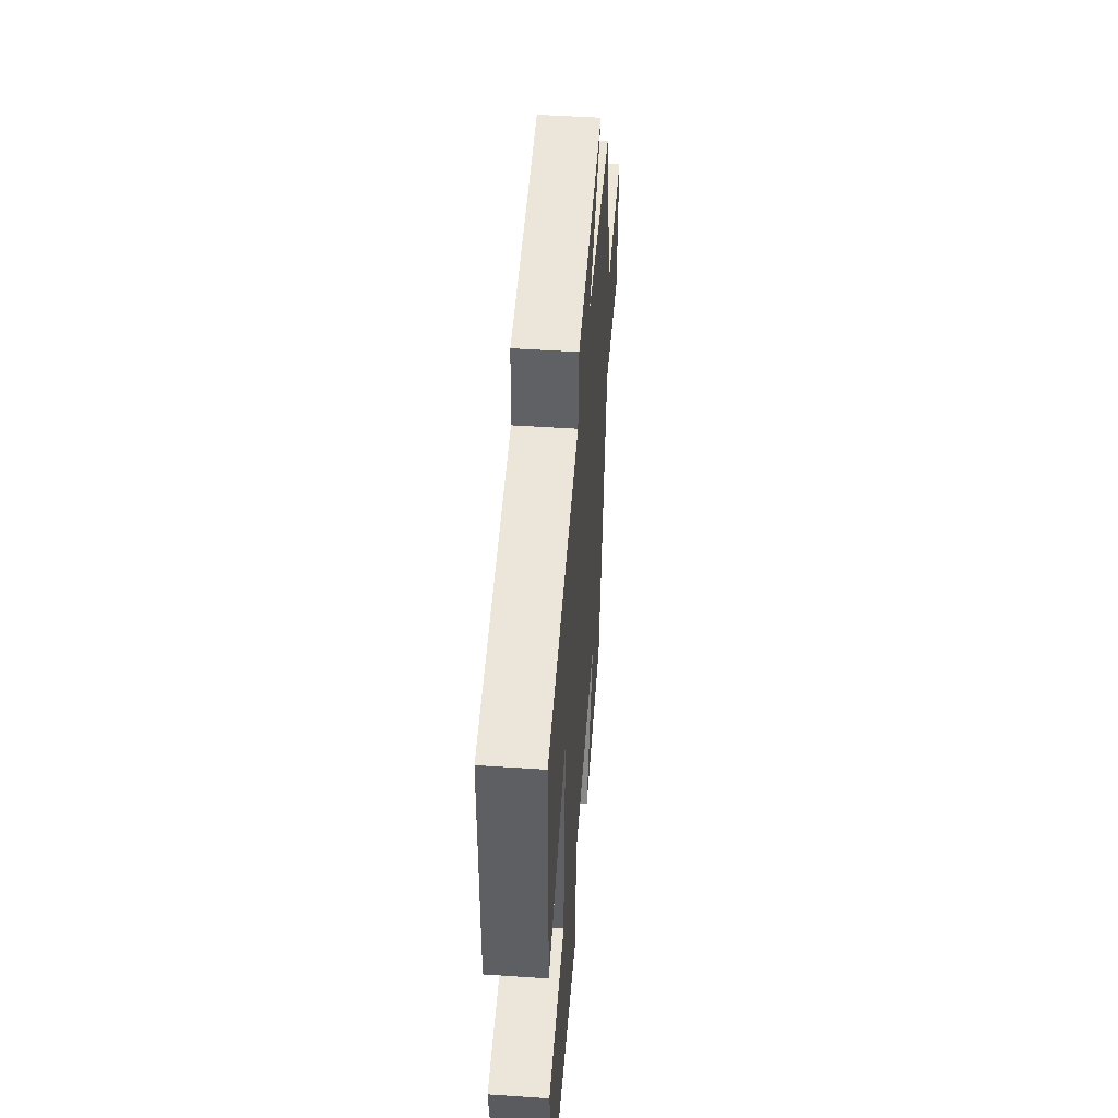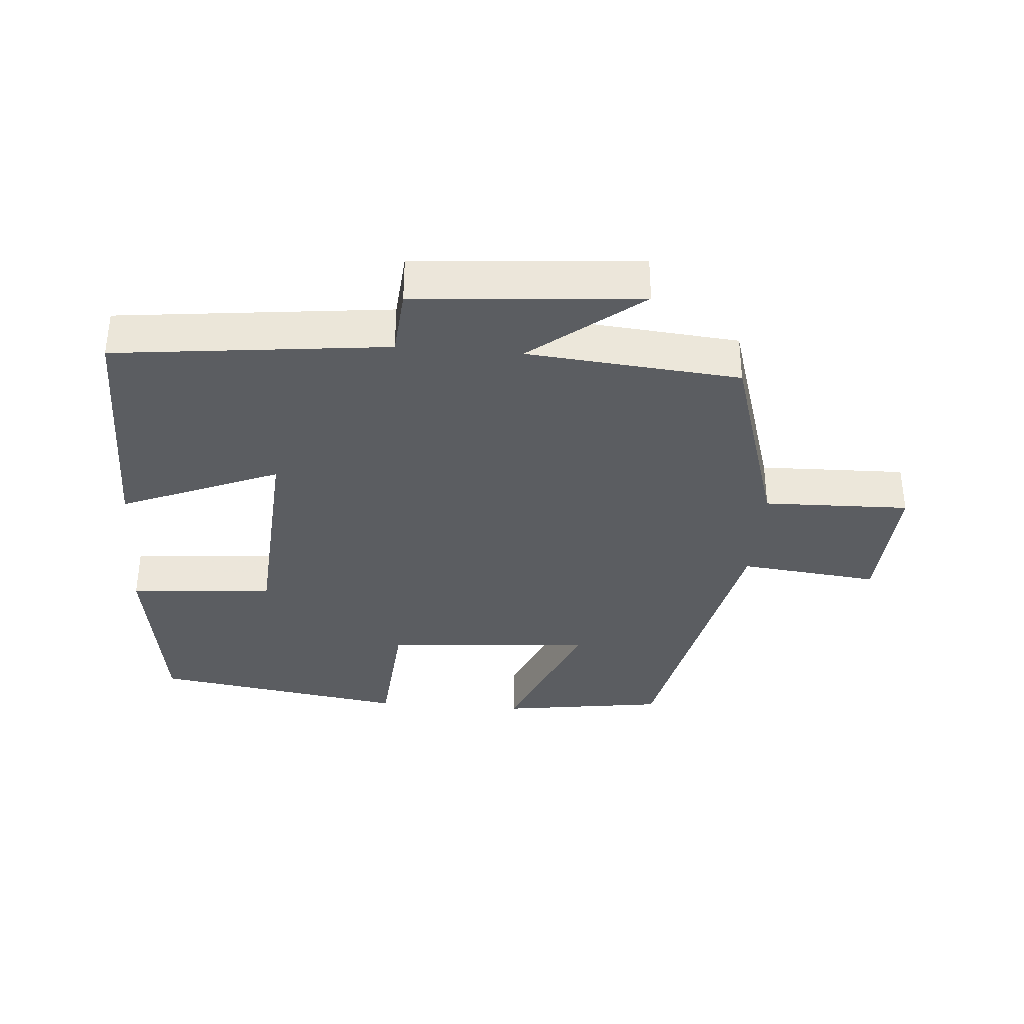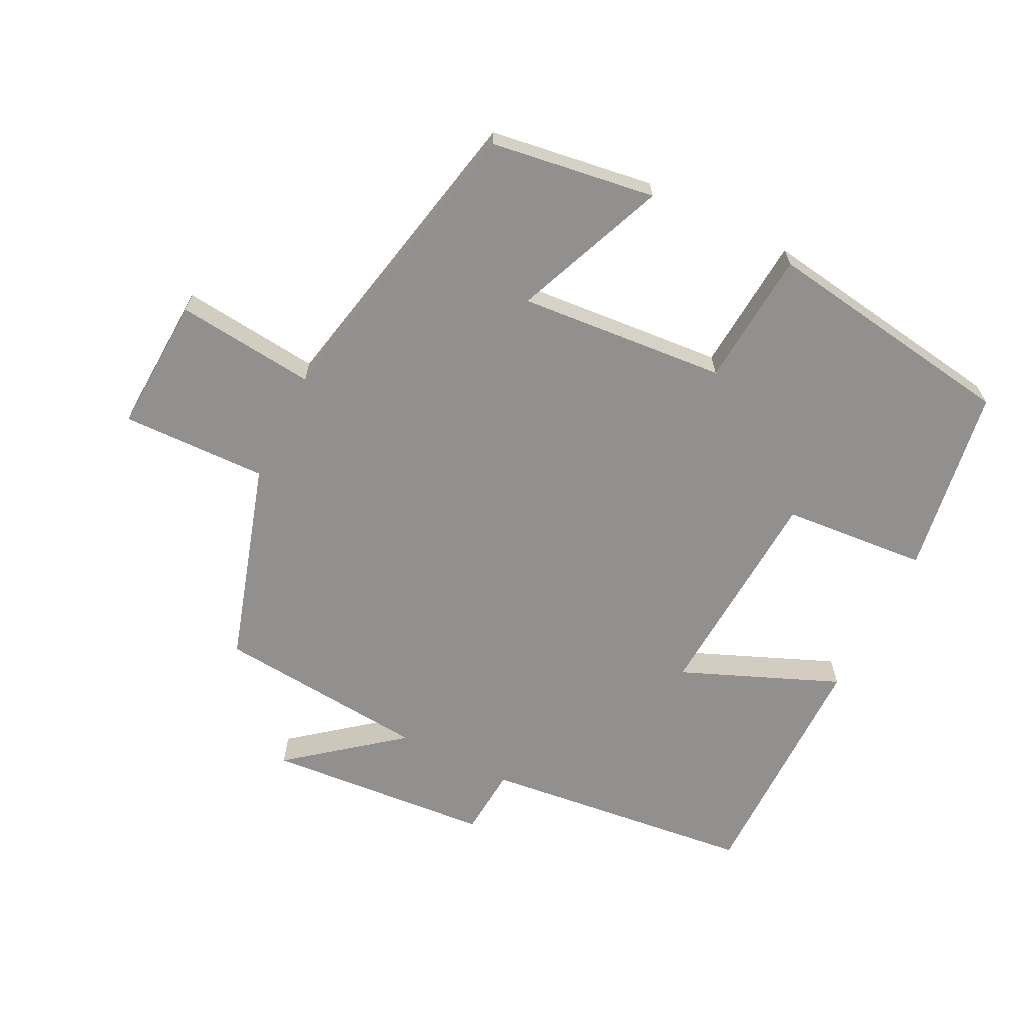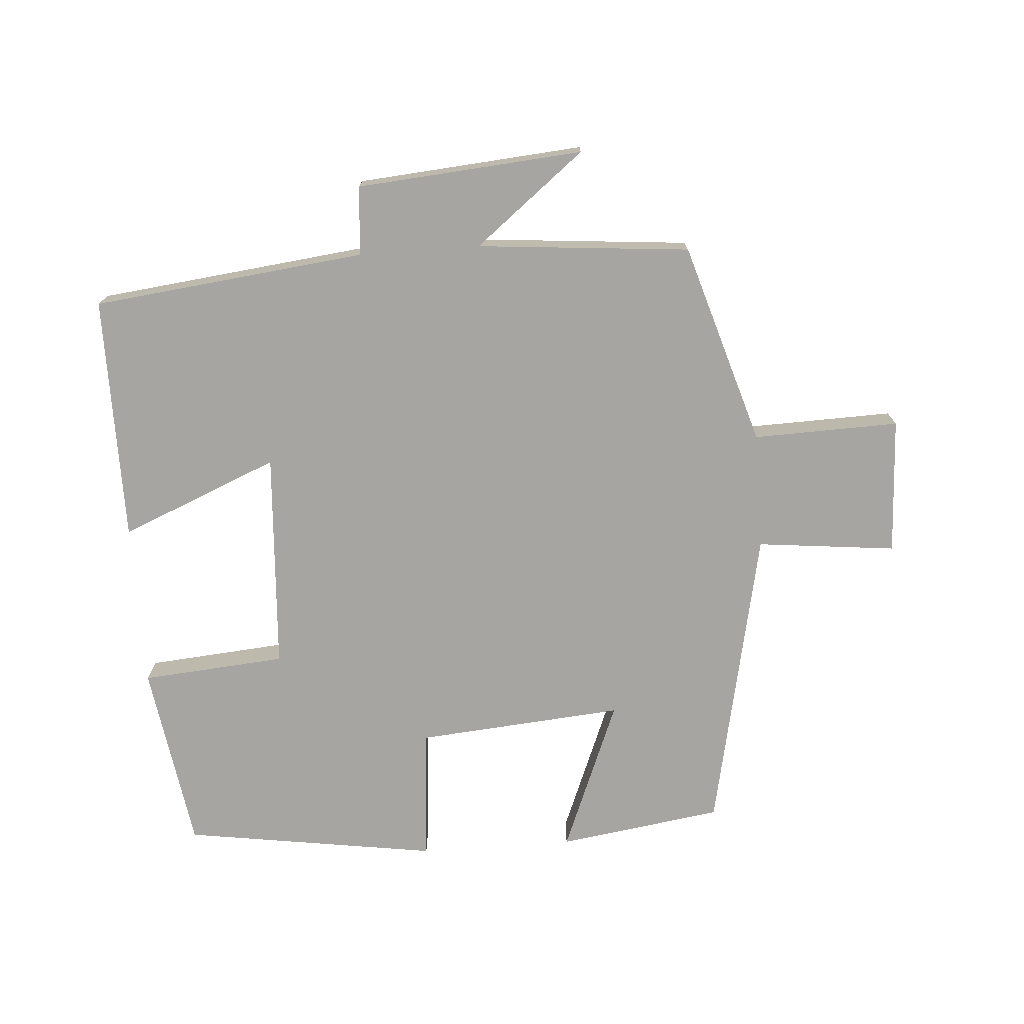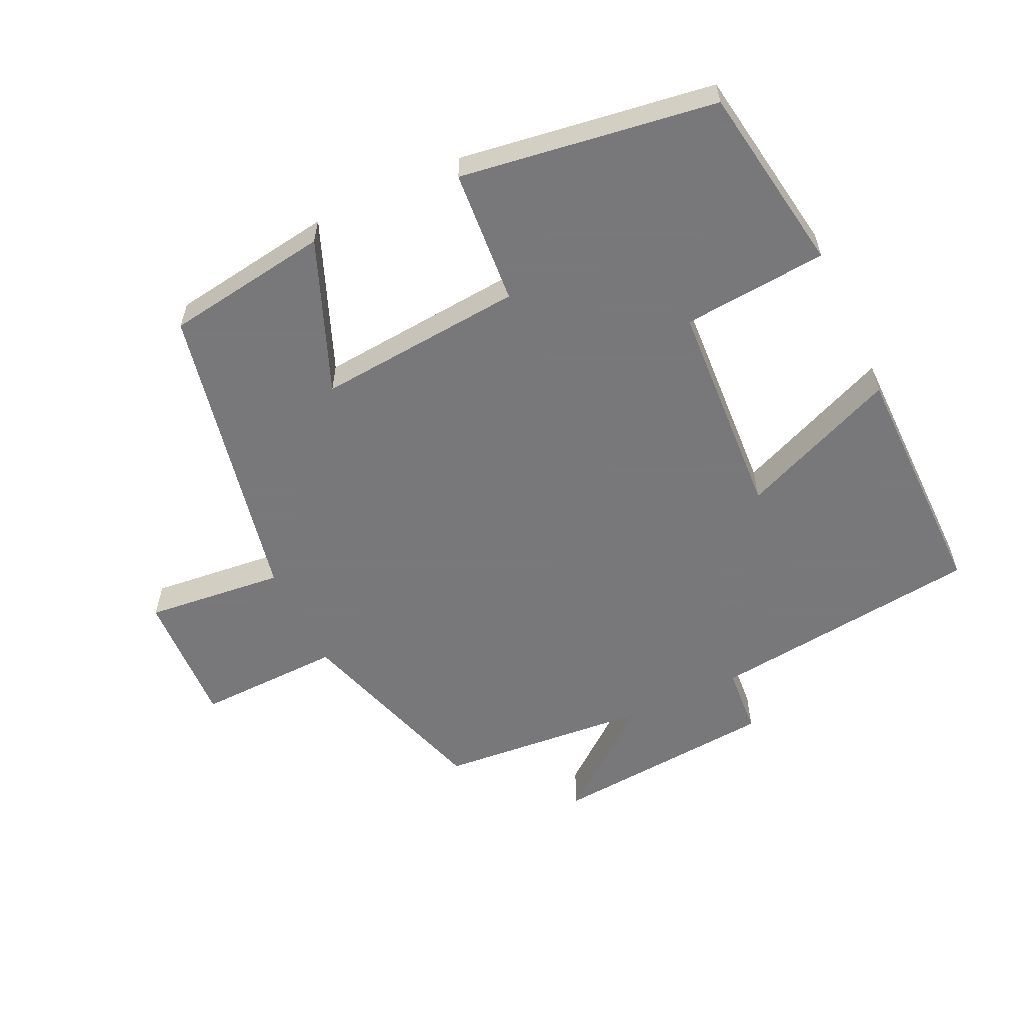
<metadata>
{"format":"obj","ext":"obj","renderer":"f3d","projection":"perspective","resolution":1024,"background":"white","views":[{"elev":48.5,"azim":-85.7,"up":"+Z"},{"elev":-35.5,"azim":-4.7,"up":"+Y"},{"elev":-65.7,"azim":153.4,"up":"+Y"},{"elev":-73.9,"azim":4.1,"up":"+Y"},{"elev":-57.6,"azim":-154.6,"up":"+Y"}]}
</metadata>
<code>
v -0.501 0.07 0.453
v -0.093 0.07 0.5
v -0.085 0.07 0.603
v 0.253 0.07 0.631
v 0.089 0.07 0.5
v 0.407 0.07 0.472
v 0.5 0.07 0.17
v 0.718 0.07 0.176
v 0.708 0.07 -0.028
v 0.5 0.07 -0.006
v 0.405 0.07 -0.464
v 0.159 0.07 -0.5
v 0.251 0.07 -0.272
v -0.059 0.07 -0.298
v -0.075 0.07 -0.5
v -0.456 0.07 -0.443
v -0.5 0.07 -0.162
v -0.284 0.07 -0.144
v -0.264 0.07 0.184
v -0.5 0.07 0.086
v -0.501 0 0.453
v -0.093 0 0.5
v -0.085 0 0.603
v 0.253 0 0.631
v 0.089 0 0.5
v 0.407 0 0.472
v 0.5 0 0.17
v 0.718 0 0.176
v 0.708 0 -0.028
v 0.5 0 -0.006
v 0.405 0 -0.464
v 0.159 0 -0.5
v 0.251 0 -0.272
v -0.059 0 -0.298
v -0.075 0 -0.5
v -0.456 0 -0.443
v -0.5 0 -0.162
v -0.284 0 -0.144
v -0.264 0 0.184
v -0.5 0 0.086
f 19 20 1 2
f 18 19 2
f 16 17 18
f 15 16 18
f 14 15 18
f 13 14 18 2
f 10 11 12 13
f 10 13 2 3
f 7 8 9 10
f 5 6 7 10
f 5 10 3
f 3 4 5
f 22 21 40 39
f 22 39 38
f 38 37 36
f 38 36 35
f 38 35 34
f 22 38 34 33
f 33 32 31 30
f 23 22 33 30
f 30 29 28 27
f 30 27 26 25
f 23 30 25
f 25 24 23
f 1 21 22 2
f 2 22 23 3
f 3 23 24 4
f 4 24 25 5
f 5 25 26 6
f 6 26 27 7
f 7 27 28 8
f 8 28 29 9
f 9 29 30 10
f 10 30 31 11
f 11 31 32 12
f 12 32 33 13
f 13 33 34 14
f 14 34 35 15
f 15 35 36 16
f 16 36 37 17
f 17 37 38 18
f 18 38 39 19
f 19 39 40 20
f 20 40 21 1

</code>
